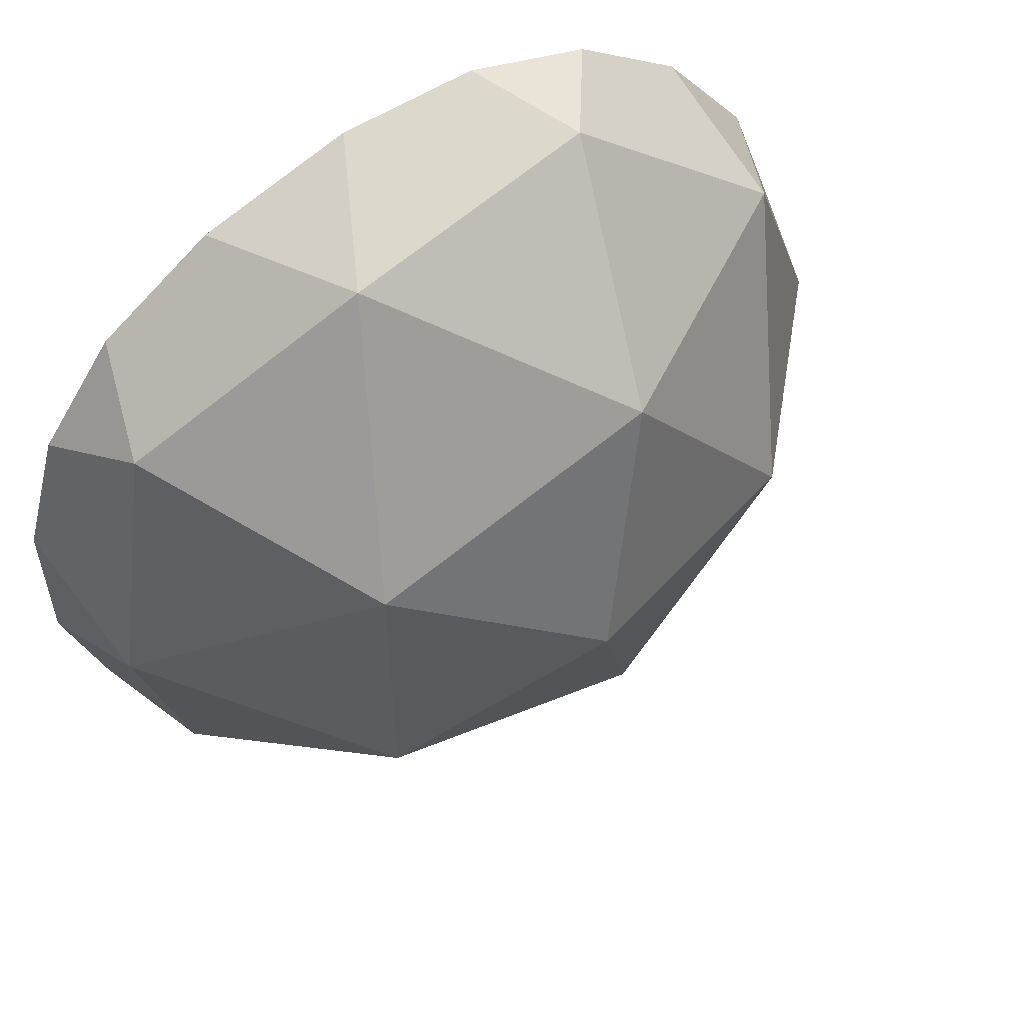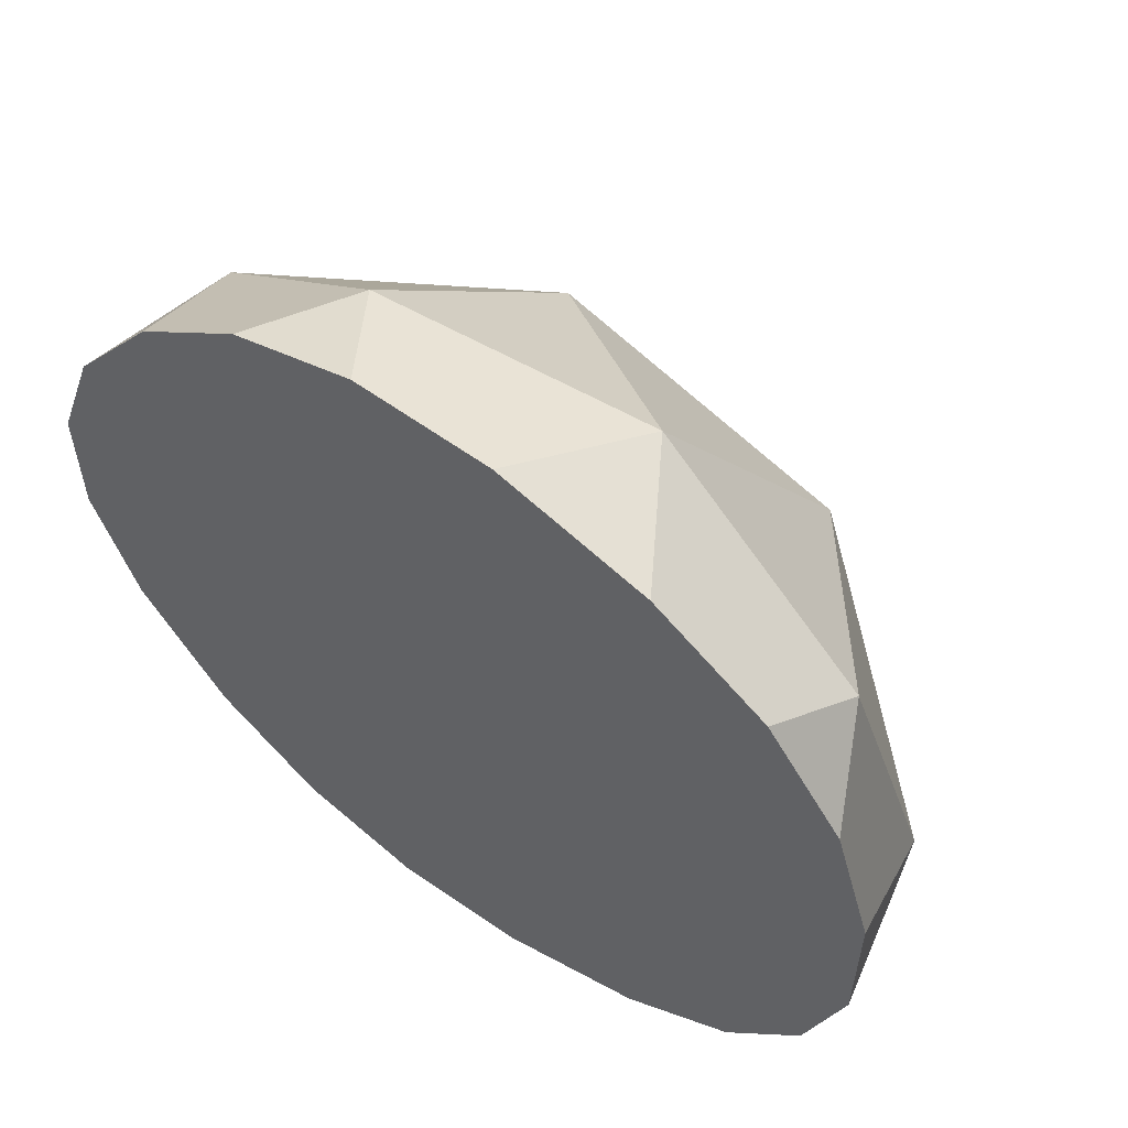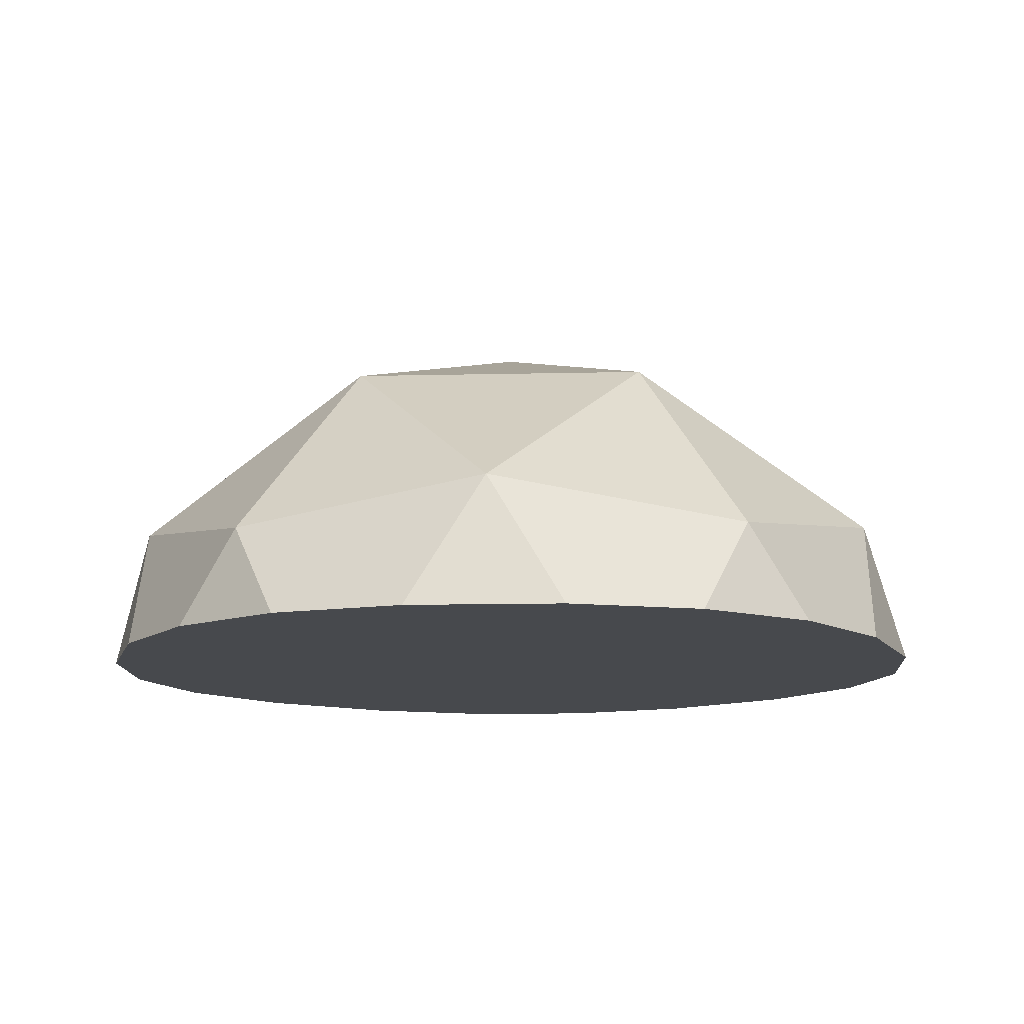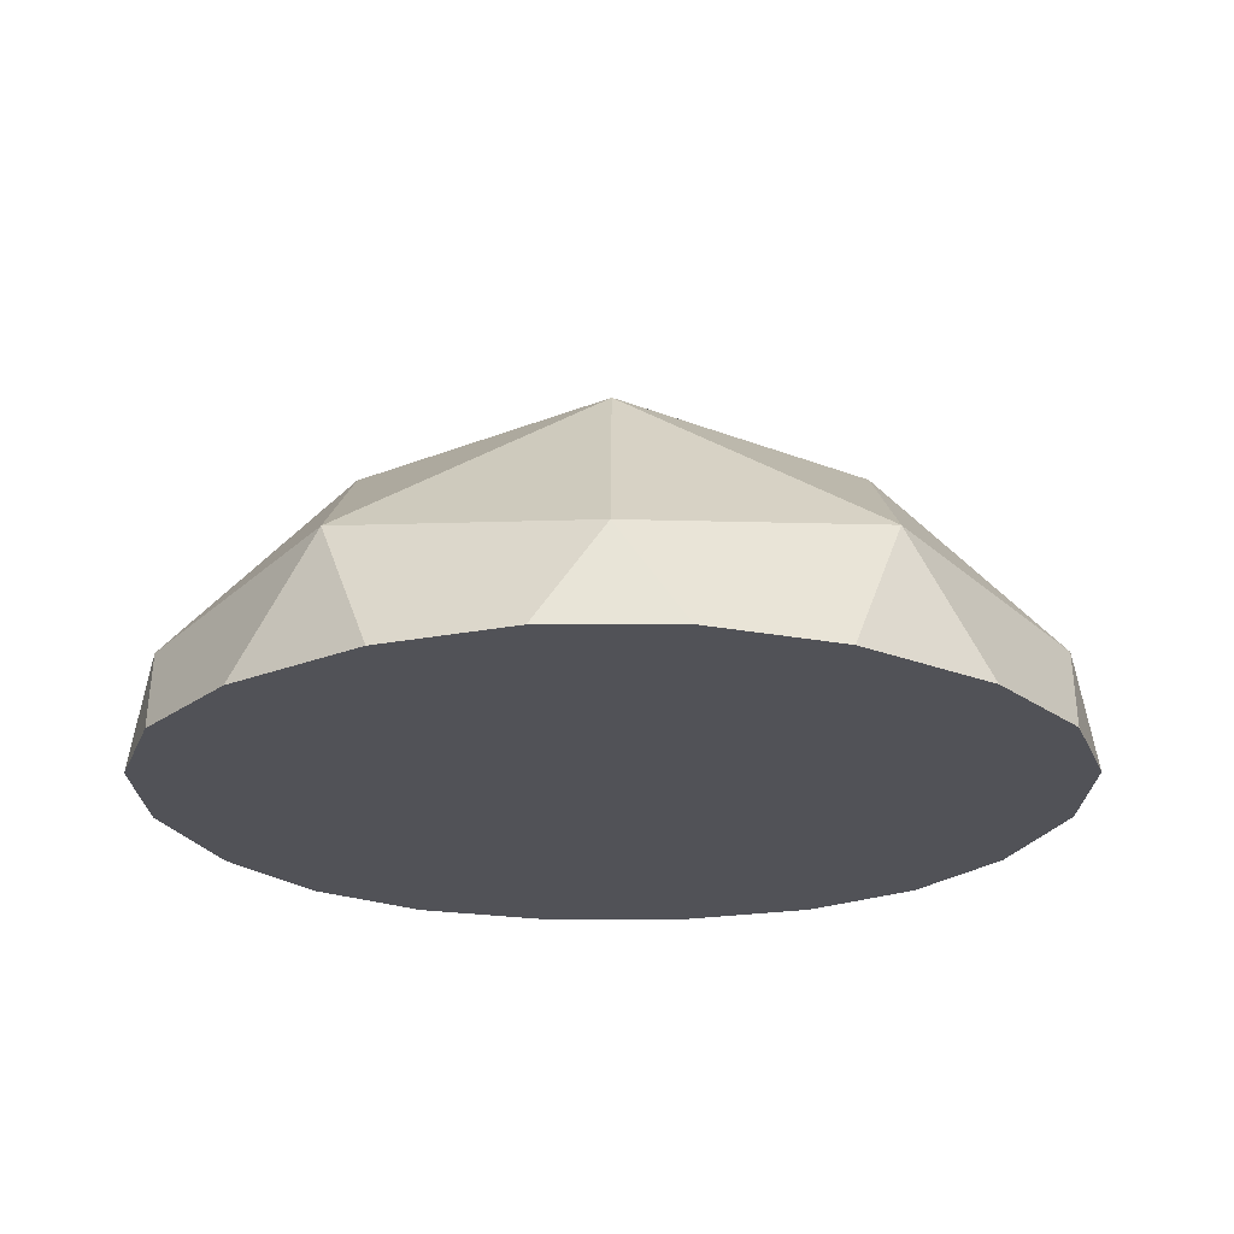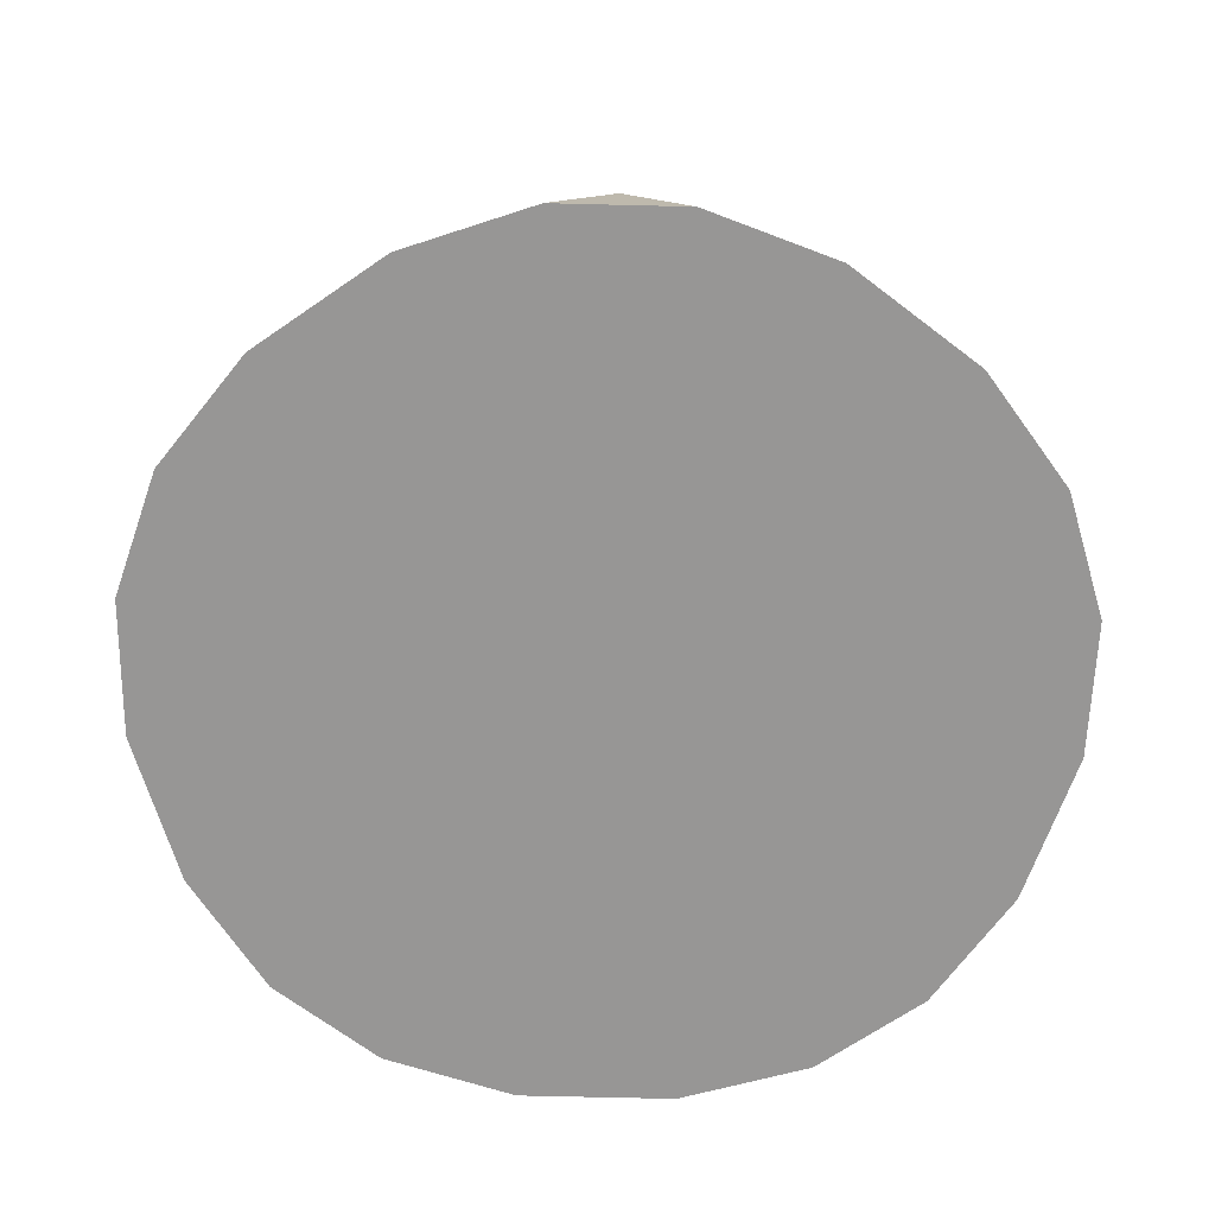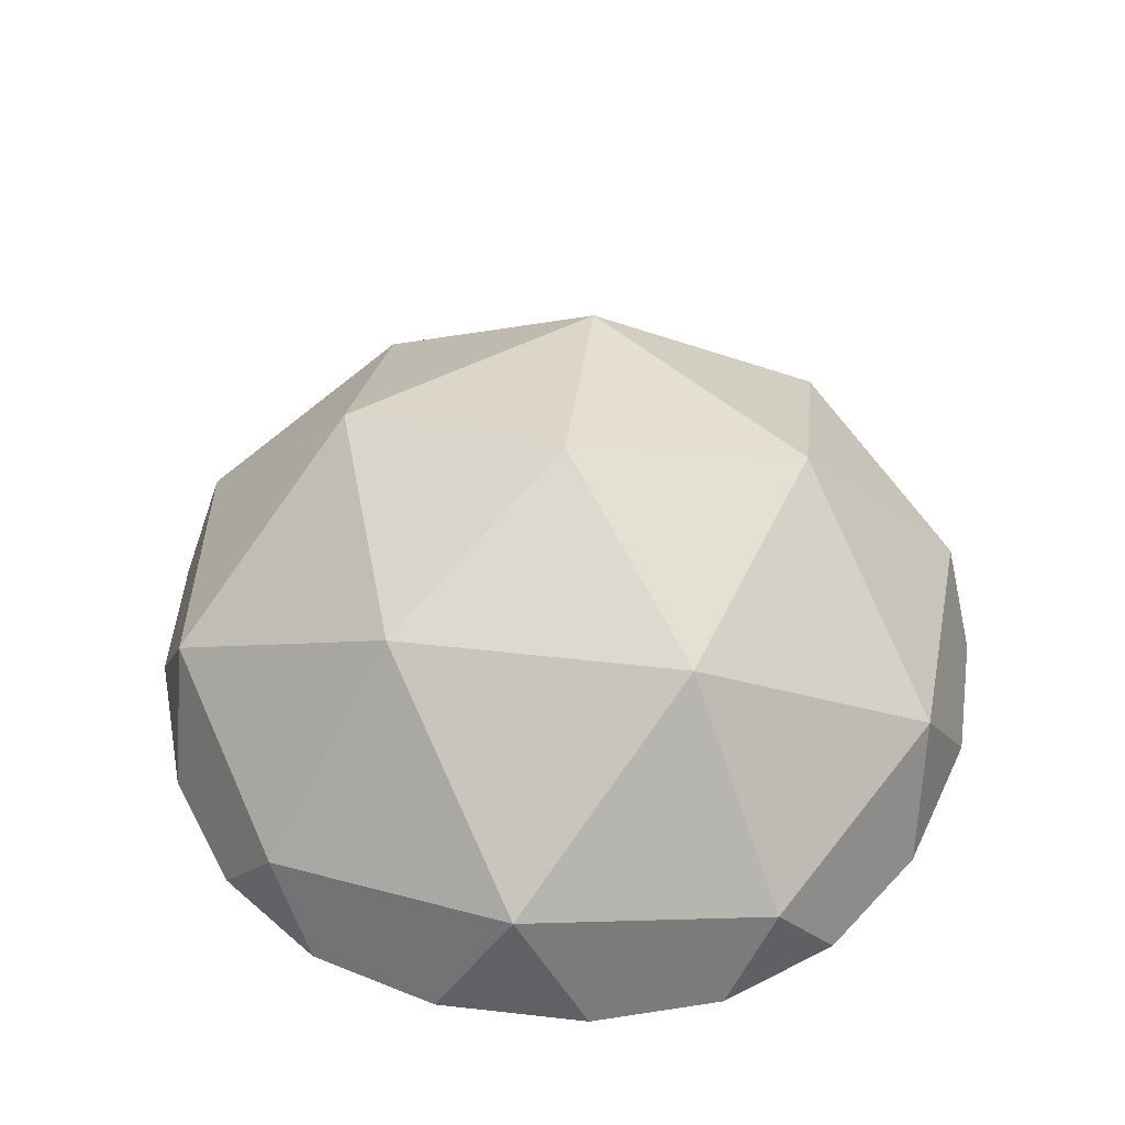
<metadata>
{"format":"obj","ext":"obj","renderer":"f3d","projection":"perspective","resolution":1024,"background":"white","views":[{"elev":56.0,"azim":-32.7,"up":"+Y"},{"elev":58.6,"azim":-143.9,"up":"+Y"},{"elev":-12.0,"azim":57.2,"up":"+Z"},{"elev":-21.5,"azim":18.2,"up":"+Z"},{"elev":-67.8,"azim":88.6,"up":"+Z"},{"elev":51.4,"azim":133.0,"up":"+Z"}]}
</metadata>
<code>
o Icosphere_Icosphere.001
v -0.1089 -0.3652 0.1386
v -0.4189 -0.2645 0.1386
v -0.4189 0.06148 0.1386
v -0.1089 0.1622 0.1386
v 0.08267 -0.1015 0.1386
v -0.1946 -0.1015 0.31
v 0.01874 -0.2565 0.163
v -0.2761 -0.3523 0.163
v -0.4583 -0.1015 0.163
v -0.2761 0.1493 0.163
v 0.01874 0.0535 0.163
v -0.1442 -0.2565 0.2637
v -0.03162 -0.1015 0.2637
v -0.3265 -0.1973 0.2637
v -0.3265 -0.005706 0.2637
v -0.1442 0.0535 0.2637
v 0.09032 -0.05979 0.07827
v -0.2337 -0.3831 0.07827
v -0.3284 0.1493 0.07827
v -0.1462 0.1824 0.07827
v -0.06688 -0.3596 0.07827
v -0.4745 -0.05171 0.07827
v 0.06109 0.02273 0.07827
v 0.002561 -0.3063 0.07827
v -0.4496 -0.2352 0.07827
v 0.06109 -0.2257 0.07827
v -0.4006 0.09972 0.07827
v 0.09032 -0.1432 0.07827
v -0.4006 -0.3027 0.07827
v -0.4745 -0.1513 0.07827
v 0.002561 0.1033 0.07827
v -0.3284 -0.3523 0.07827
v -0.2337 0.1801 0.07827
v -0.4496 0.03222 0.07827
v -0.06688 0.1566 0.07827
v -0.1462 -0.3854 0.07827
f 1 7 12
f 2 8 14
f 3 9 15
f 4 10 16
f 5 11 13
f 13 16 6
f 13 11 16
f 11 4 16
f 16 15 6
f 16 10 15
f 10 3 15
f 15 14 6
f 15 9 14
f 9 2 14
f 14 12 6
f 14 8 12
f 8 1 12
f 12 13 6
f 12 7 13
f 7 5 13
f 18 30 26
f 25 29 2
f 28 17 5
f 23 5 17
f 31 4 11
f 33 19 10
f 22 3 34
f 30 2 9
f 32 18 8
f 24 1 21
f 26 5 7
f 27 34 3
f 36 21 1
f 23 31 11
f 33 4 20
f 19 3 10
f 22 30 9
f 32 2 29
f 18 1 8
f 24 26 7
f 35 20 4
f 21 36 18
f 18 32 30
f 32 29 30
f 29 25 30
f 30 22 26
f 22 34 19
f 26 22 31
f 34 27 19
f 19 33 31
f 33 20 31
f 20 35 31
f 31 23 26
f 23 17 26
f 17 28 26
f 26 24 18
f 24 21 18
f 31 22 19
f 23 11 5
f 31 35 4
f 22 9 3
f 30 25 2
f 24 7 1
f 26 28 5
f 33 10 4
f 19 27 3
f 32 8 2
f 18 36 1

</code>
